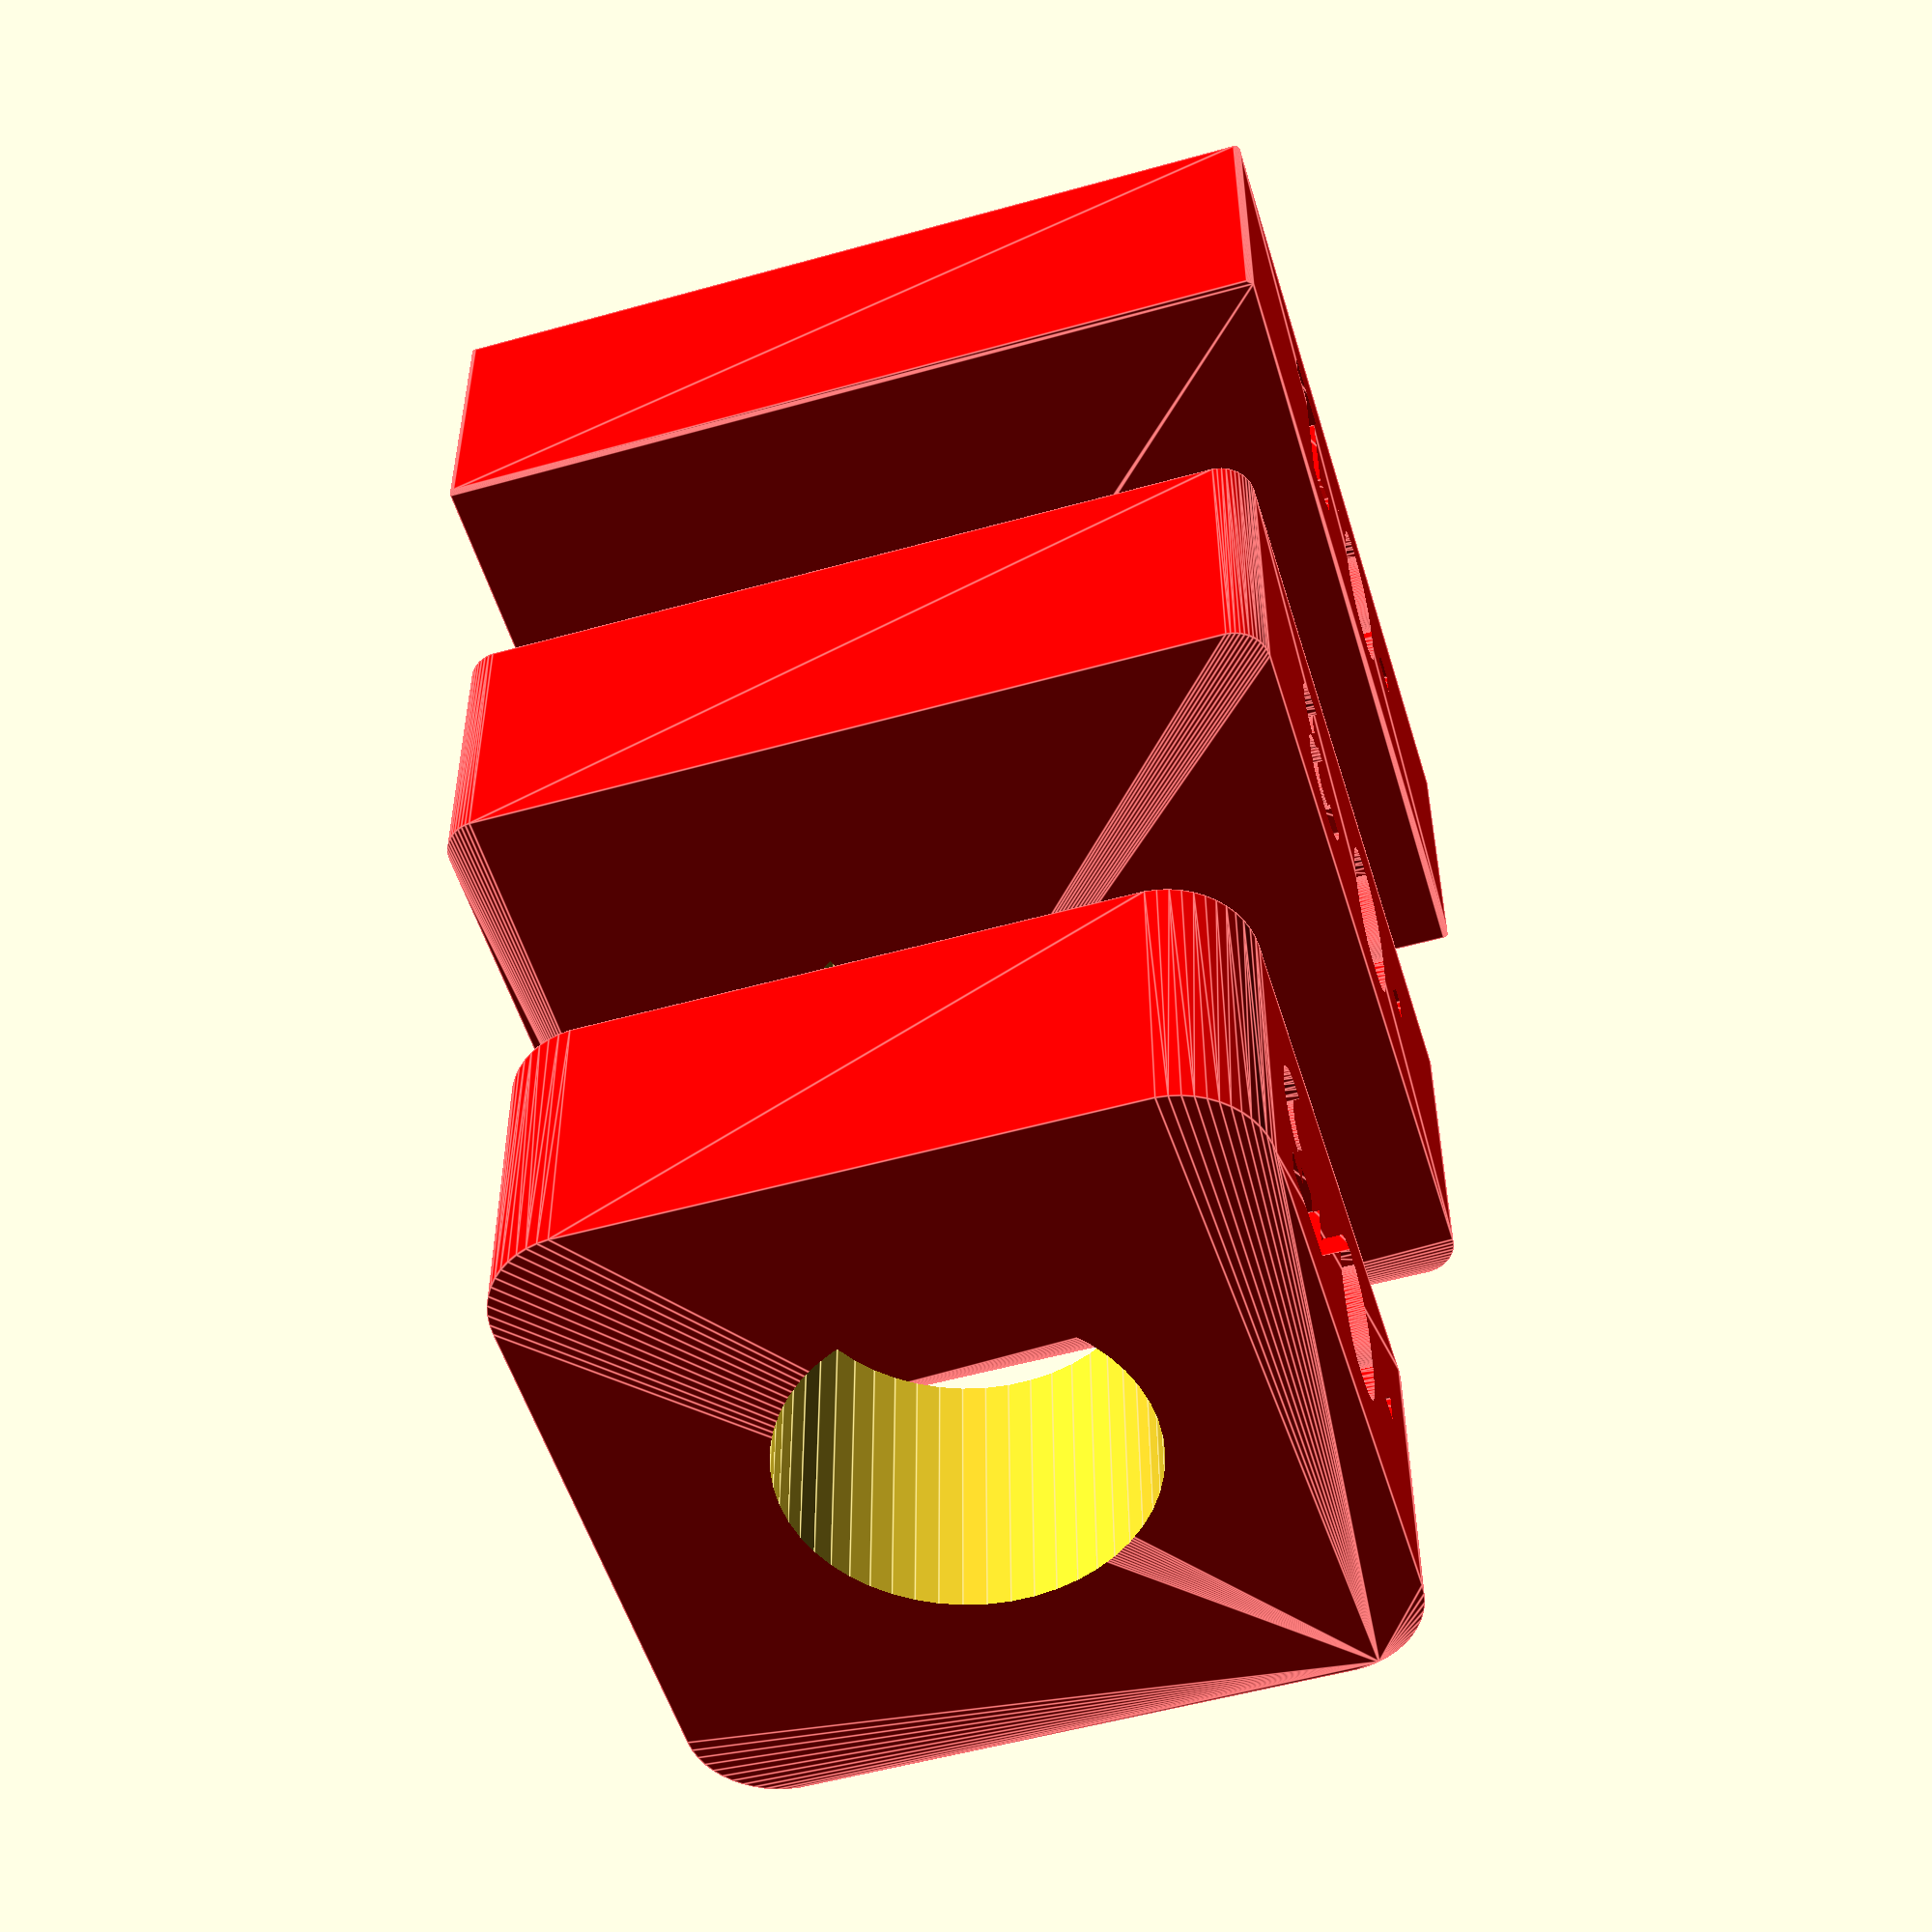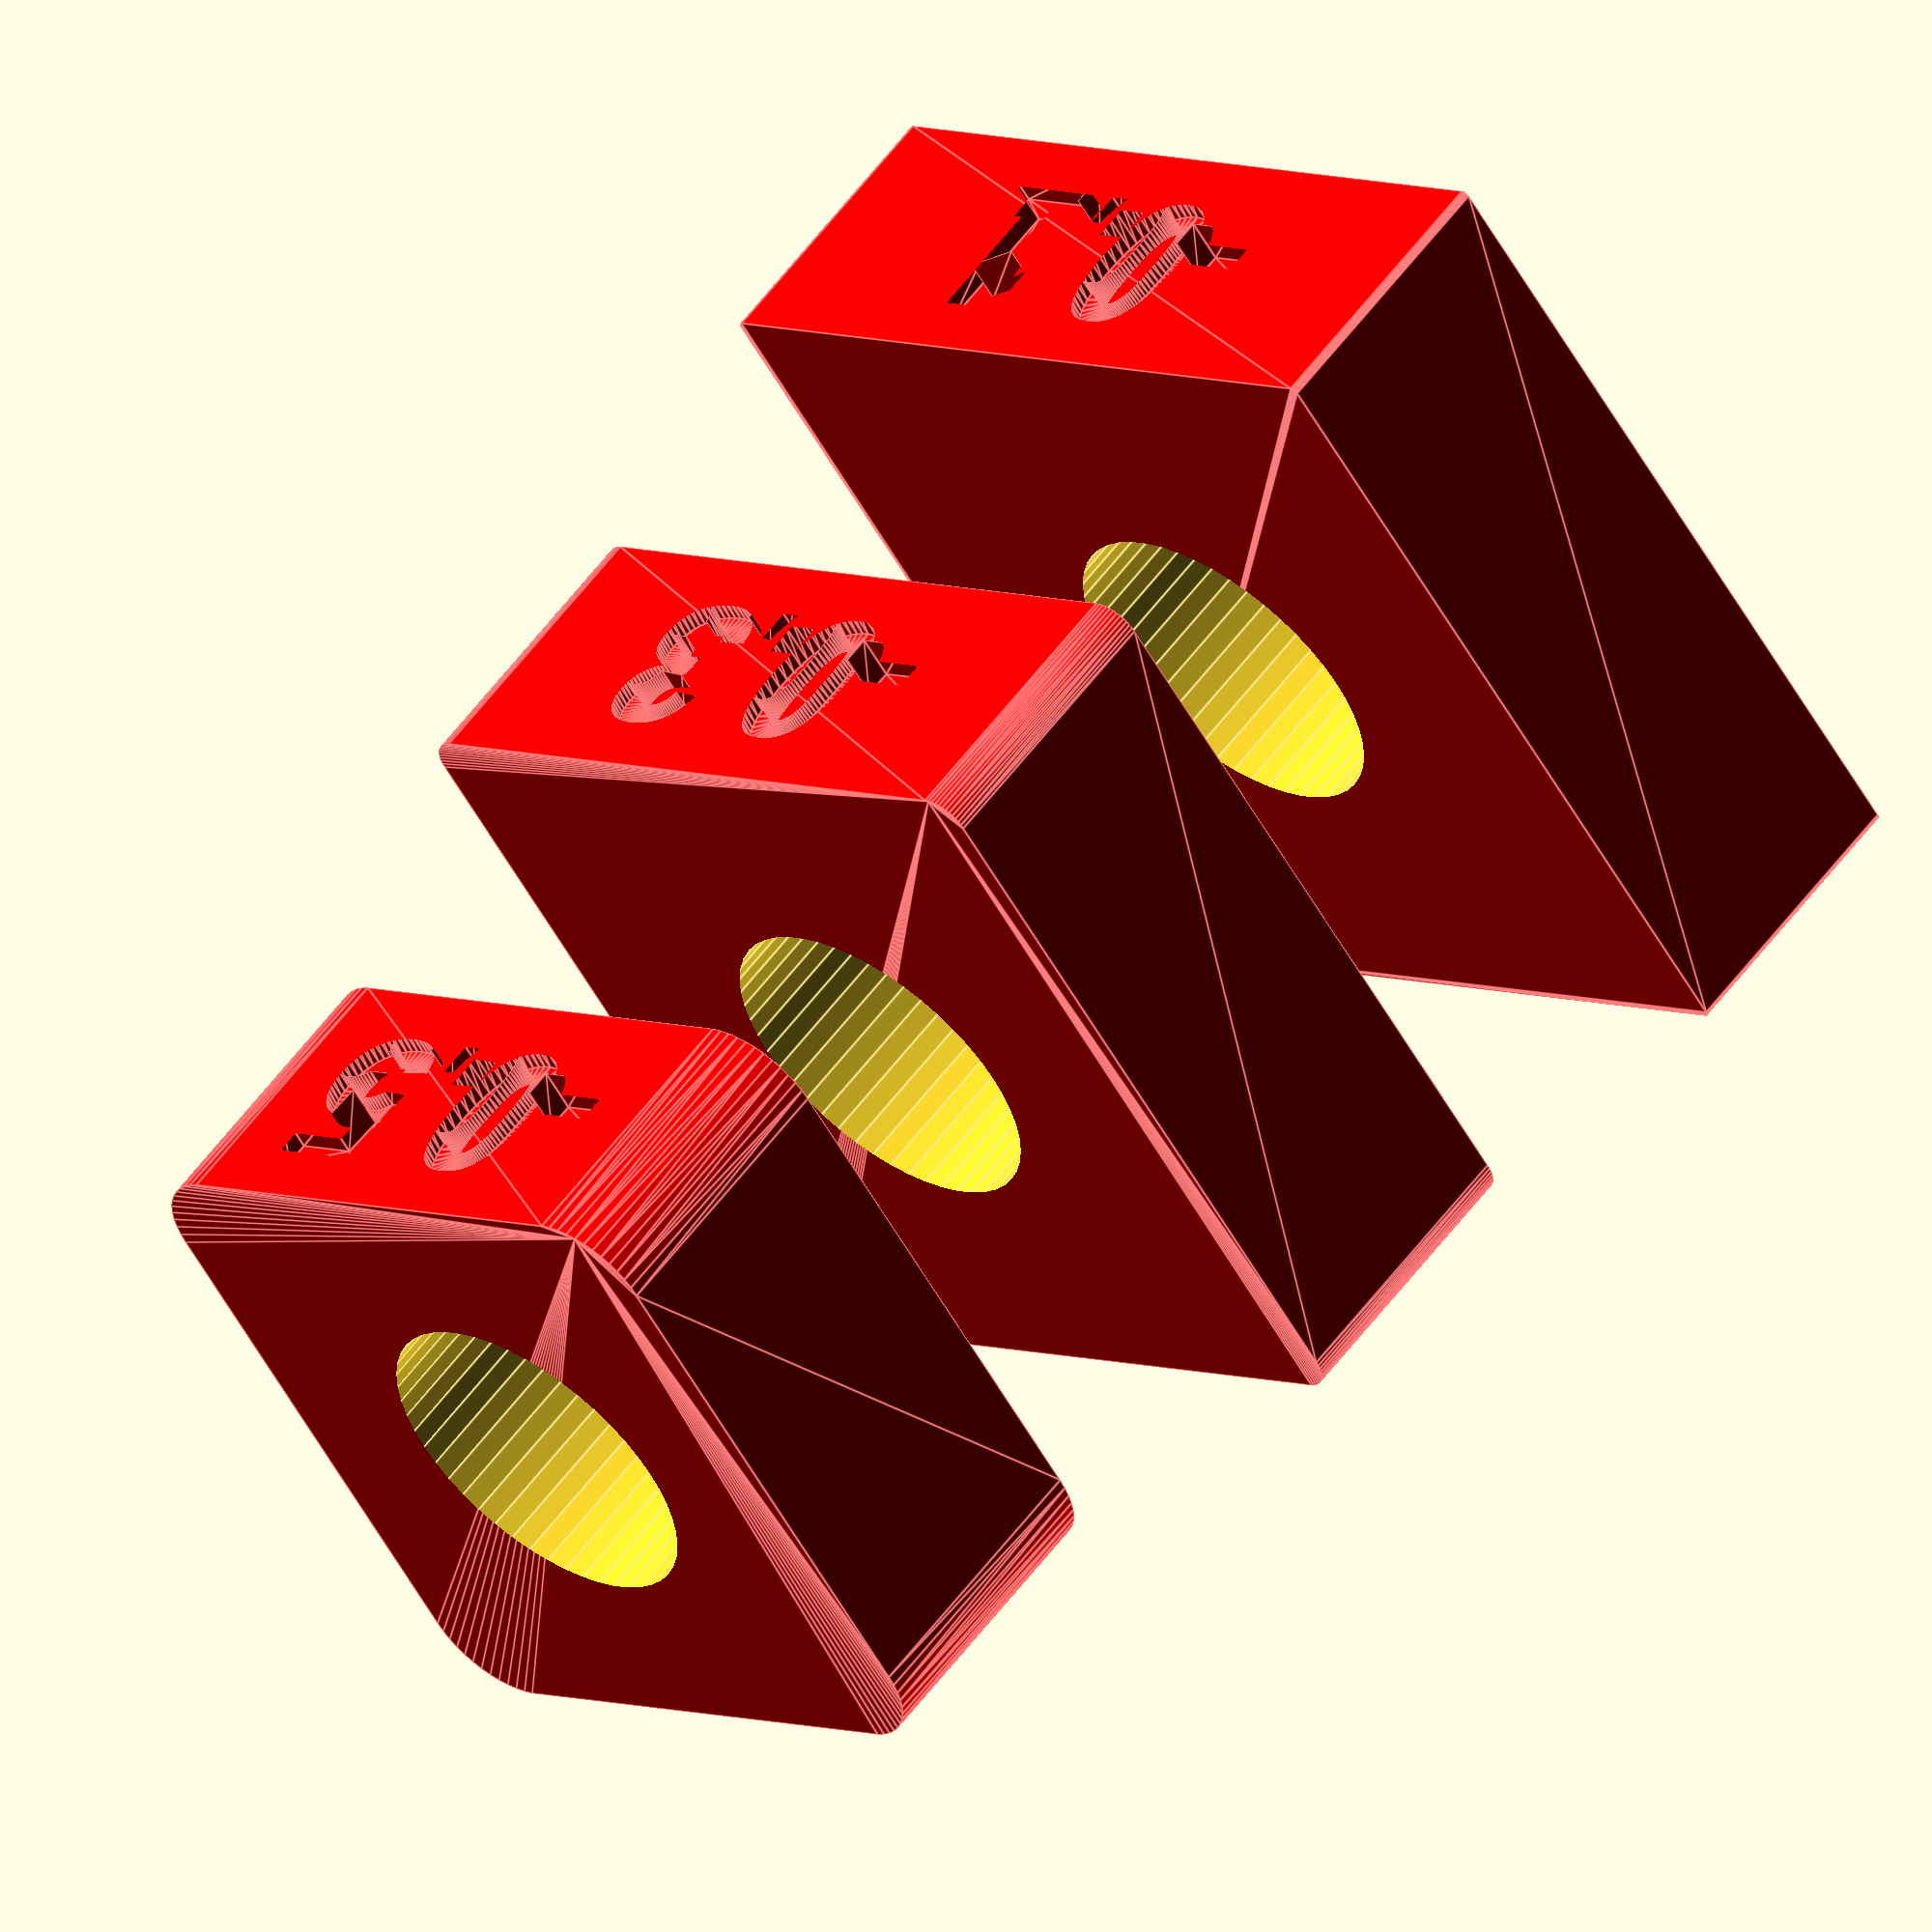
<openscad>
//-------------------------------------------------------------------------------------------
// MultiExtruderWhite
//-------------------------------------------------------------------------------------------

$fn=50;
font = "Arial:style=Bold";

letter_size = 3;
letter_height = 0.8;


//rotate(90,[-1, 0, 0]) translate([0, 0, 0])

  difference(){
  
  union() {
  //color("white")
  //difference() {
  //    cube([15,15,5], center = true);
  //    color("white") translate([0, -8+1.5*letter_height, 0]) rotate([90, 0, 0]) letter("Y");
  //    color("white") rotate([0, 0, 90]) translate([0, -8+1.5*letter_height, 0]) rotate([90, 0, 0]) letter("X");
  //    }
  color("red") translate([0, 0, 5]) OneStep(0.1,"-0.1");
  //color("white") translate([0, 0, 10]) OneStep(0.3,"+0.2");    
  color("red") translate([0, 0, 15]) OneStep(0.6,"-0.3");
  //color("white") translate([0, 0, 20]) OneStep(1,"+0.4");
  color("red") translate([0, 0, 25]) OneStep(1.5,"-0.5");

    }
  cylinder(r=3,h=60, center = true);  
}



module letter(Txt) {
  linear_extrude(height = letter_height) {
    text(Txt, size = letter_size, font = font, halign = "center", valign = "center");
  }
}

module OneStep(Offs,Text){
difference() {
      Etage(Offs);
      color("white") translate([0, -8+Offs+letter_height, 0]) rotate([90, 0, 0]) letter(Text);
      color("white") rotate([0, 0, 90]) translate([0, -8+Offs+letter_height, 0]) rotate([90, 0, 0]) letter(Text);
}
}

module Etage(Offset) {
    minkowski() {
    translate([0, 0, 0]) cube([15-(4*Offset),15-(4*Offset),3], center = true);
    cylinder(r=Offset,h=2, center = true);
    }
}

</openscad>
<views>
elev=143.0 azim=163.3 roll=180.1 proj=p view=edges
elev=122.6 azim=323.3 roll=143.8 proj=o view=edges
</views>
